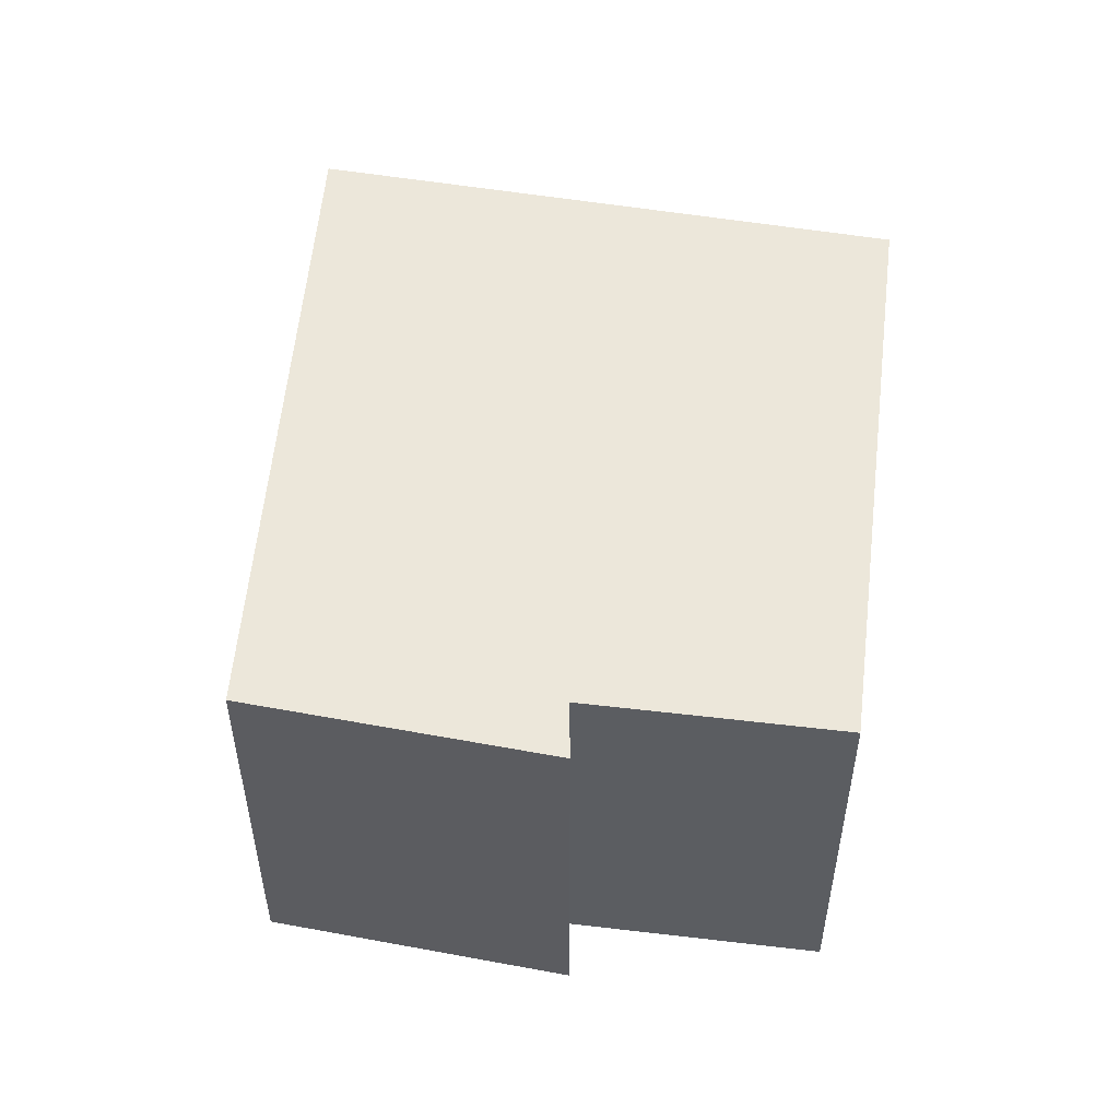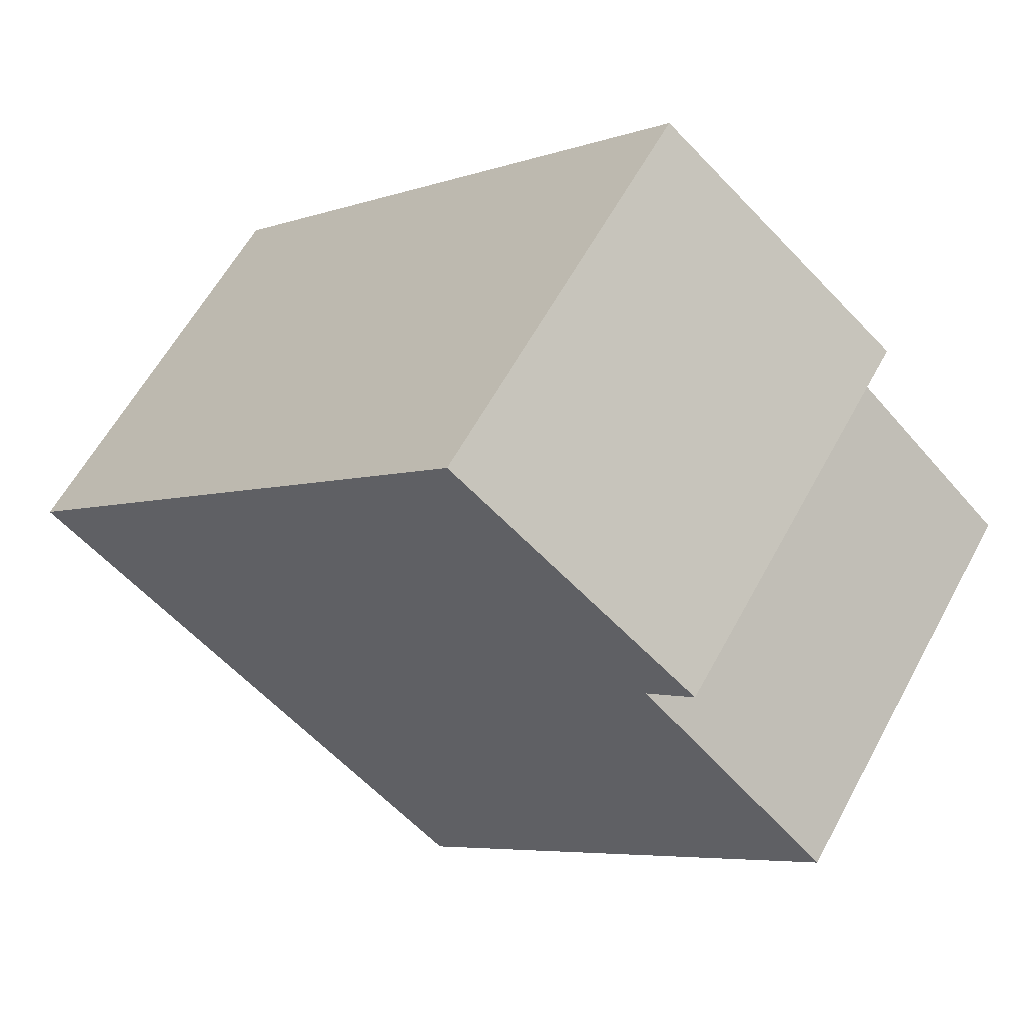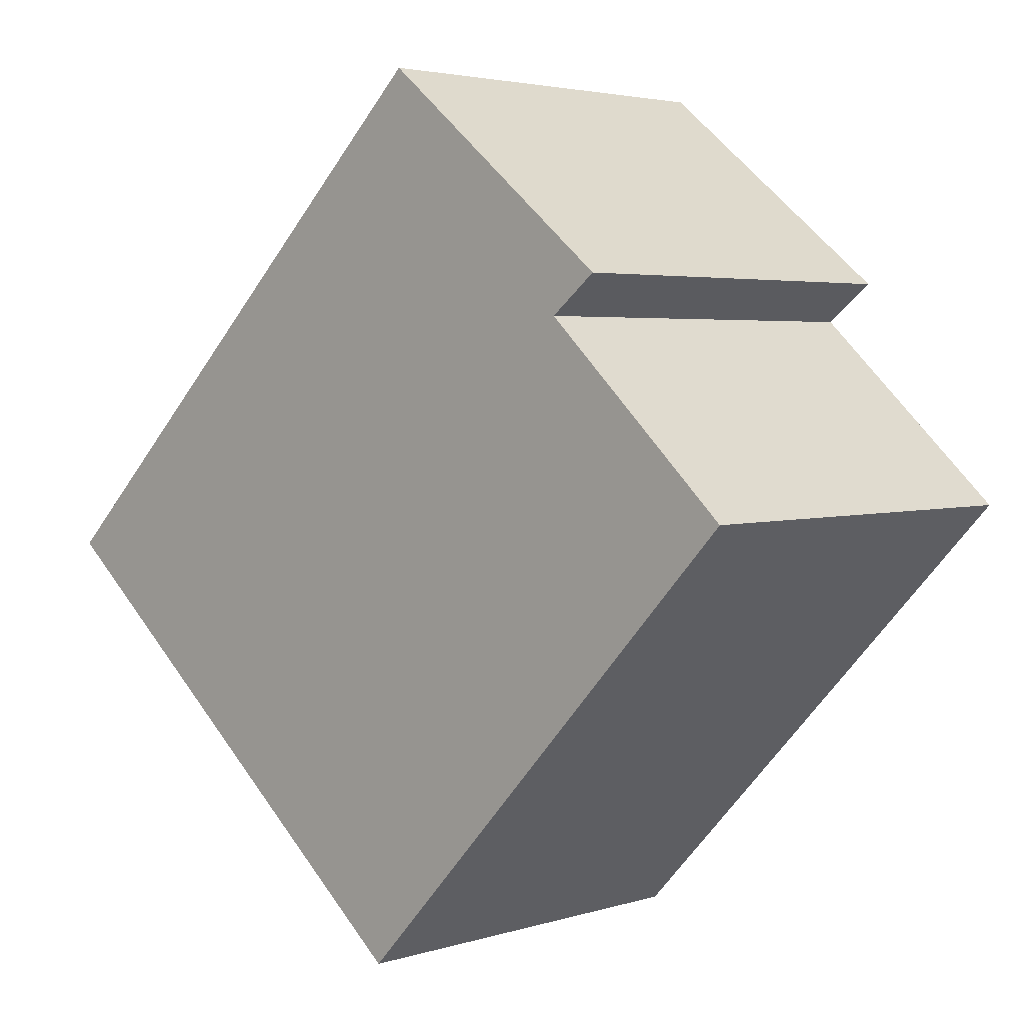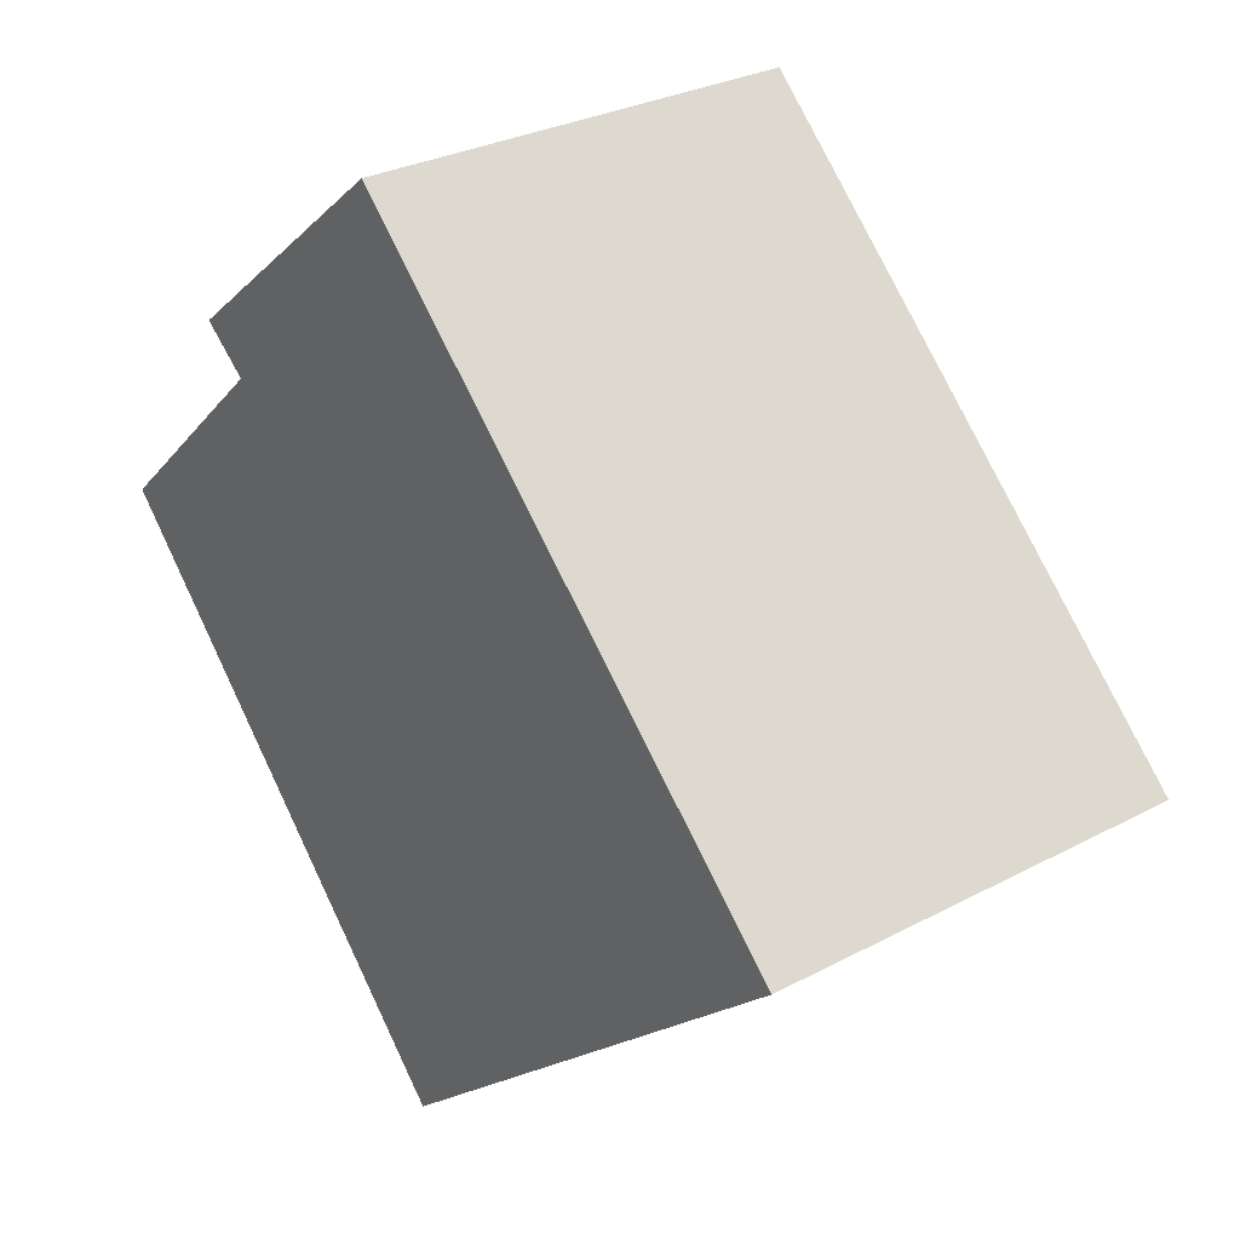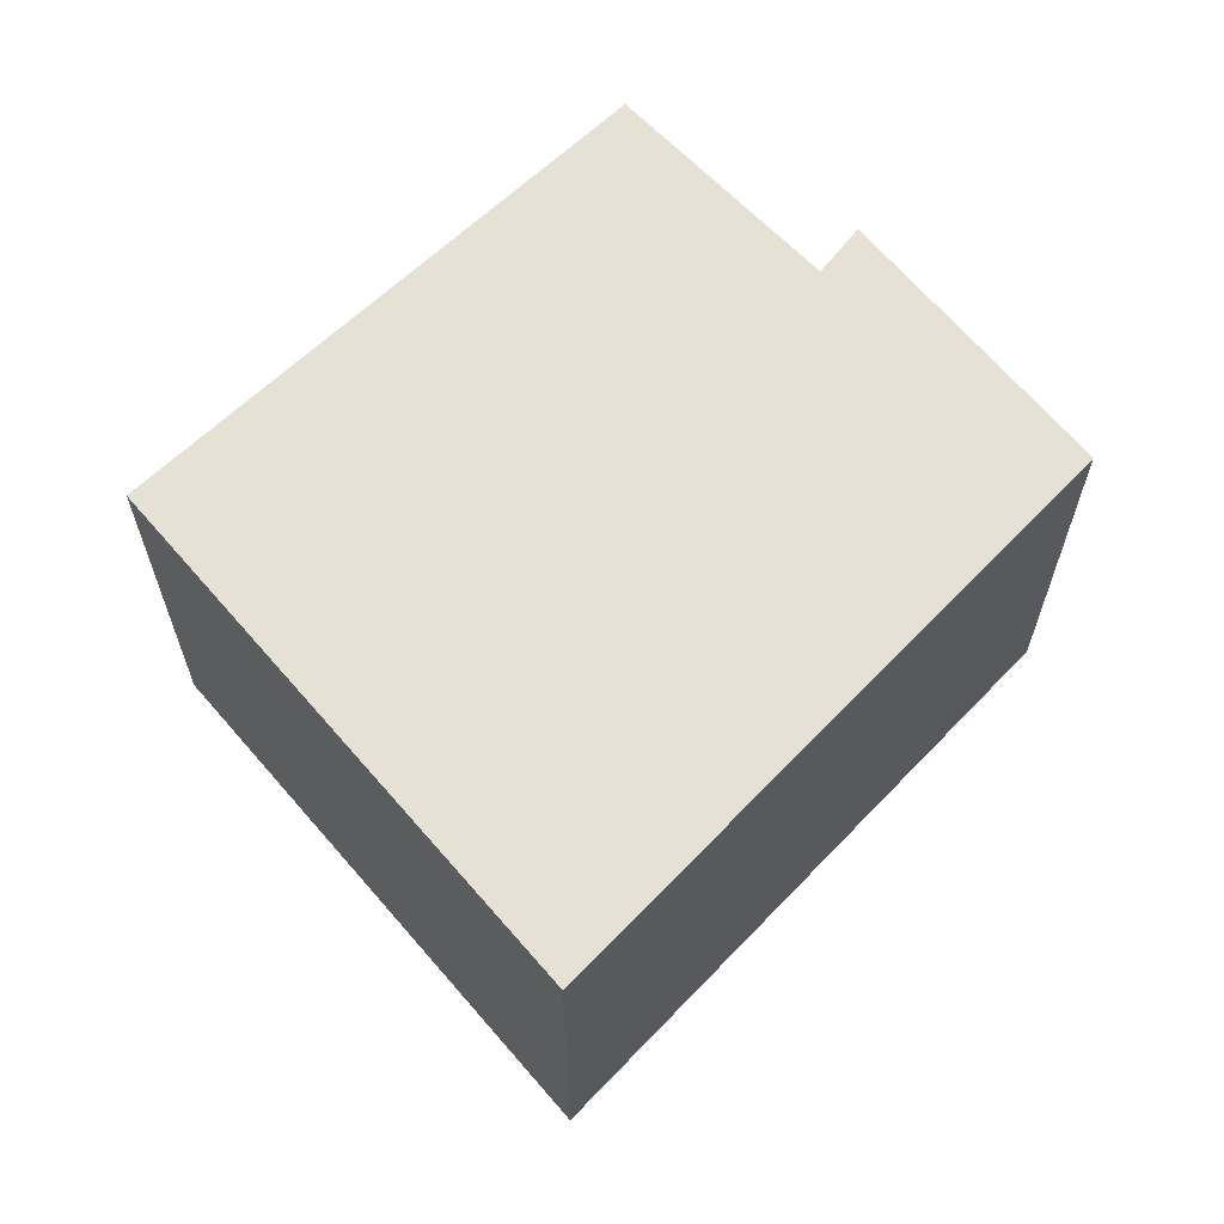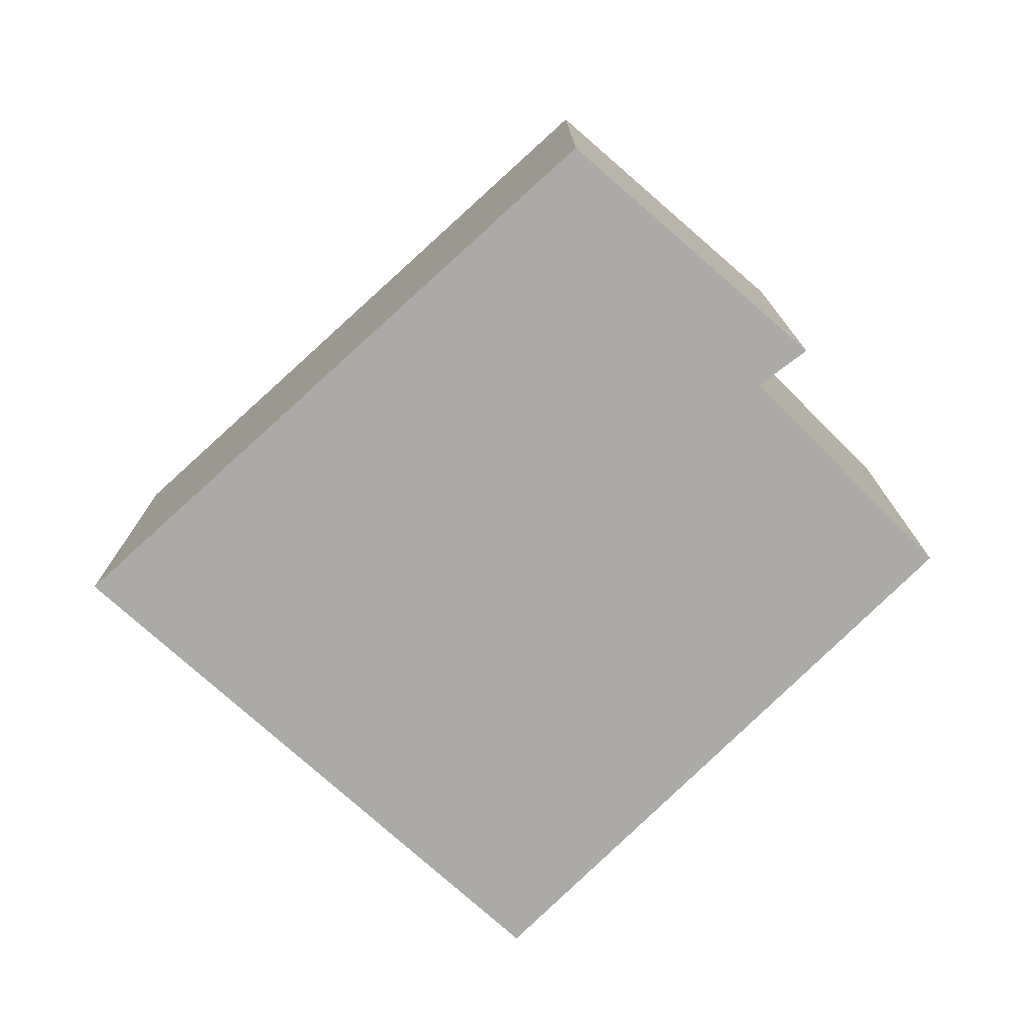
<metadata>
{"format":"obj","ext":"obj","renderer":"f3d","projection":"perspective","resolution":1024,"background":"white","views":[{"elev":53.2,"azim":50.4,"up":"+Y"},{"elev":59.9,"azim":28.3,"up":"+Z"},{"elev":3.4,"azim":43.5,"up":"+Z"},{"elev":29.2,"azim":-128.3,"up":"+Z"},{"elev":64.6,"azim":-90.4,"up":"+Y"},{"elev":-76.0,"azim":-1.8,"up":"+Y"}]}
</metadata>
<code>
v  0 1.995 1.222e-16
v  4.21 1.995 0.282
v  2.194 1.995 -1.858
v  3.298 1.995 1.139
v  2.347 1.995 2.271
v  3.52 1.995 1.318
v  4.21 -1.727e-17 0.282
v  2.194 1.138e-16 -1.858
v  3.52 -8.07e-17 1.318
v  3.298 -6.974e-17 1.139
v  0 0 0
v  2.347 -1.391e-16 2.271
g defaultobject
f 1 2 3
f 2 1 4
f 4 1 5
f 4 5 6
f 7 3 2
f 3 7 8
f 9 4 6
f 4 9 10
f 8 1 3
f 1 8 11
f 11 5 1
f 5 11 12
f 12 6 5
f 6 12 9
f 10 2 4
f 2 10 7
f 7 11 8
f 11 7 10
f 11 10 9
f 11 9 12

</code>
